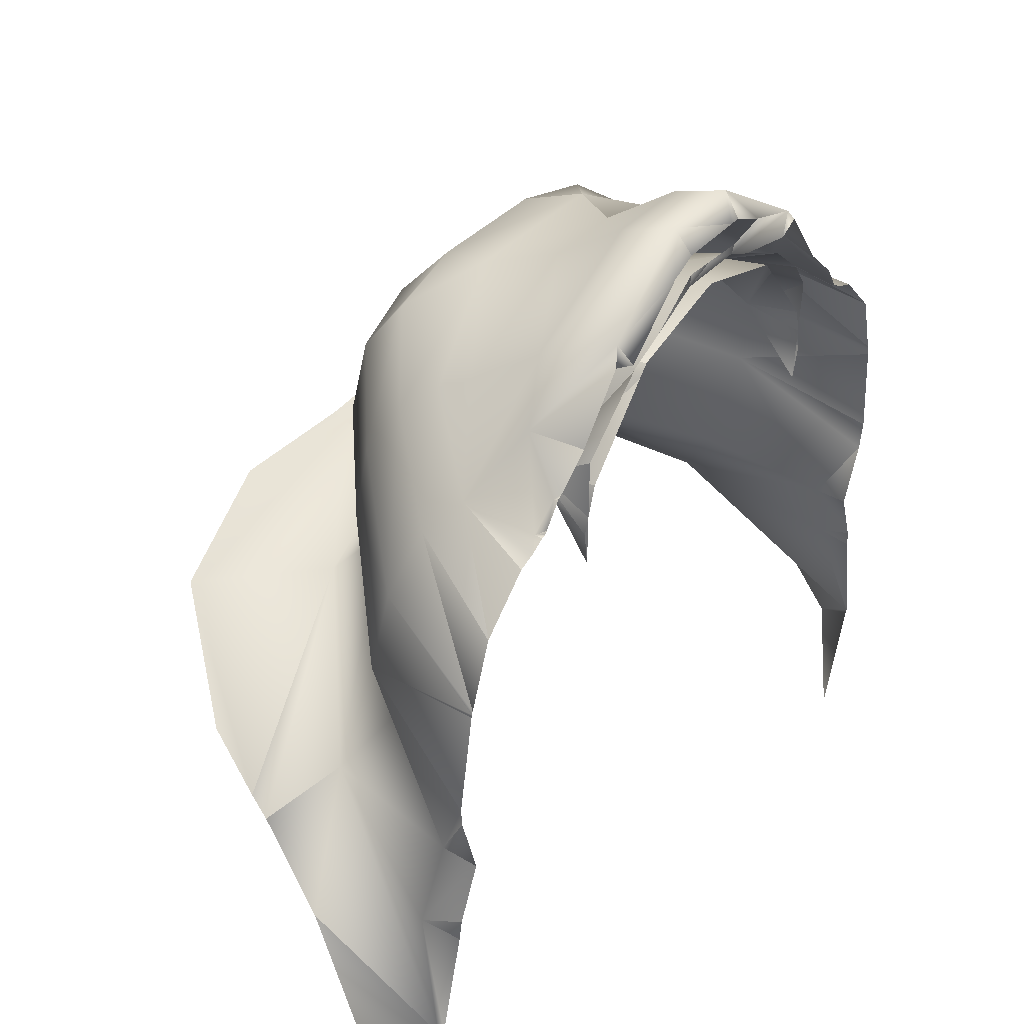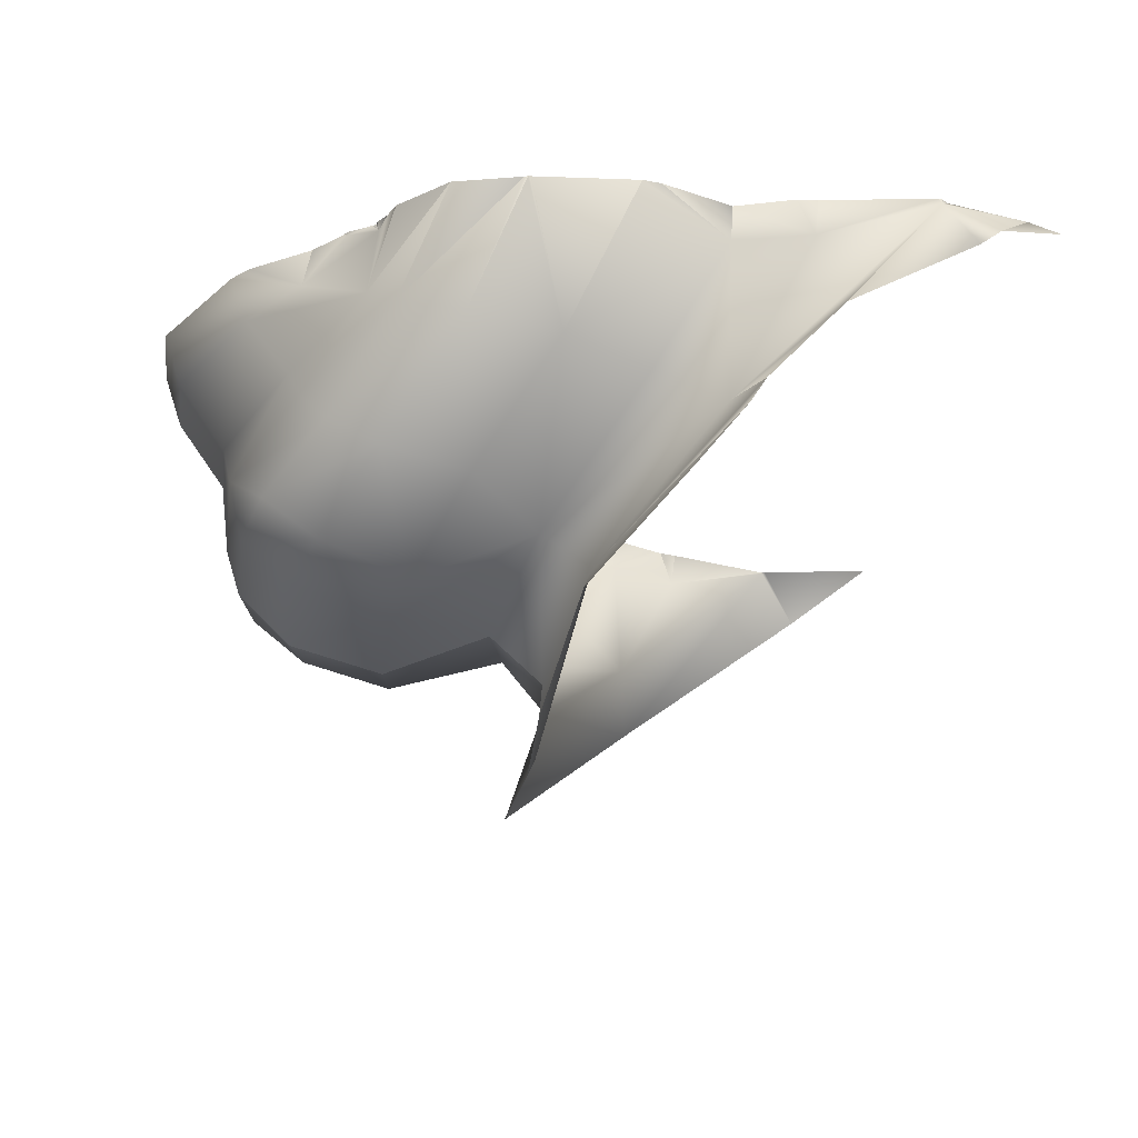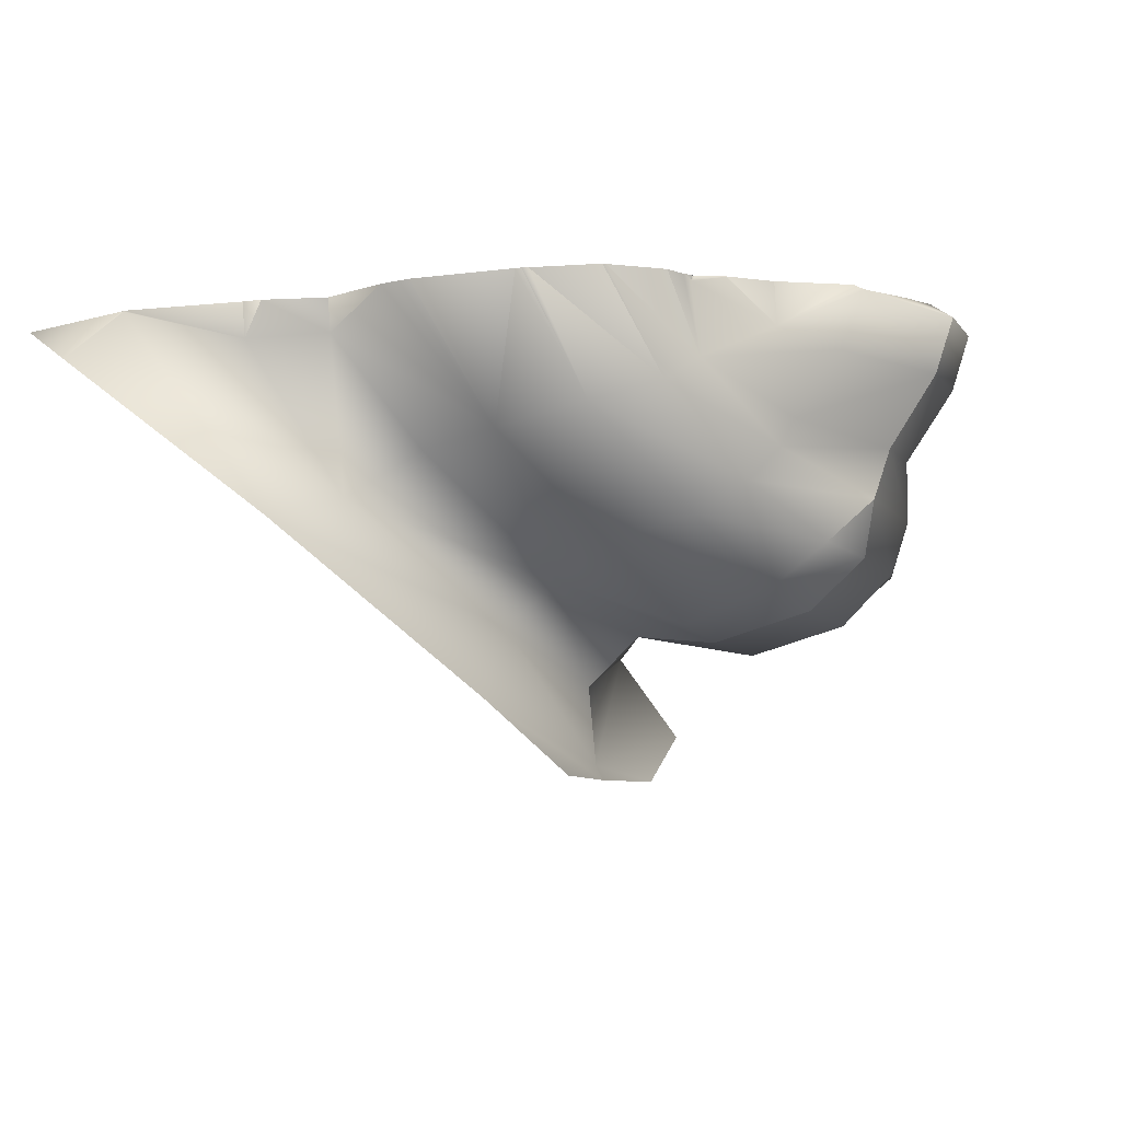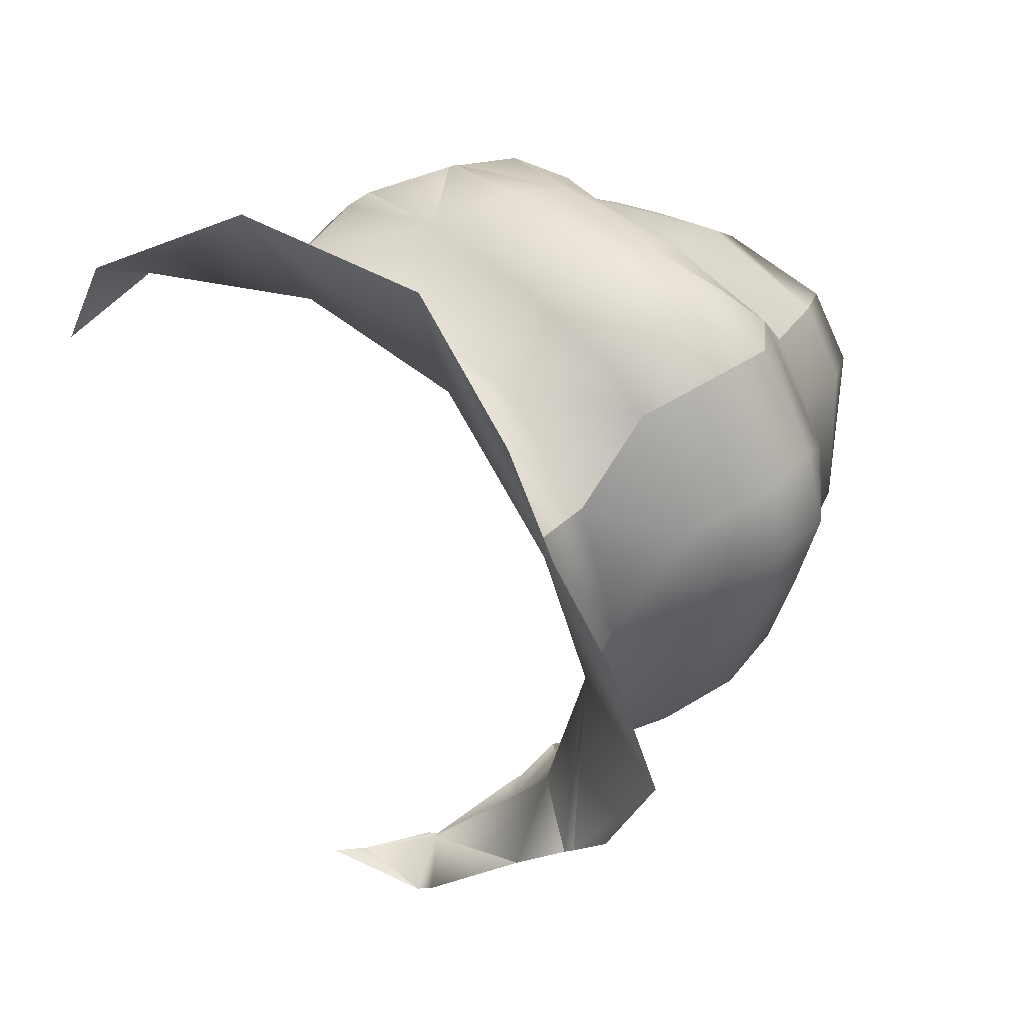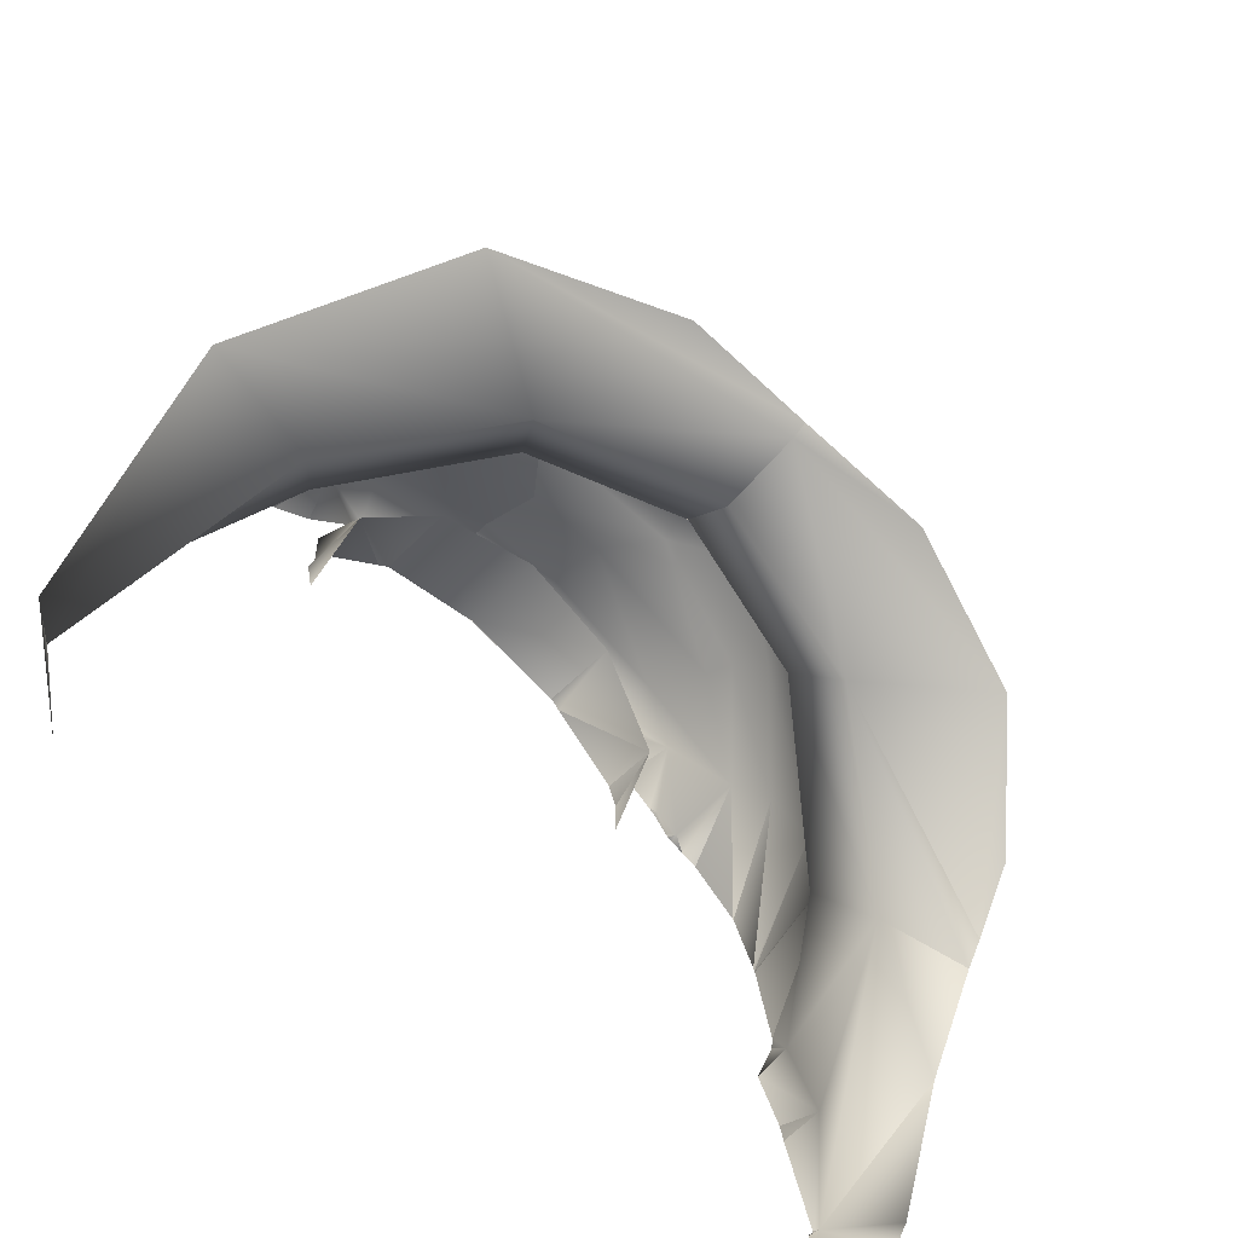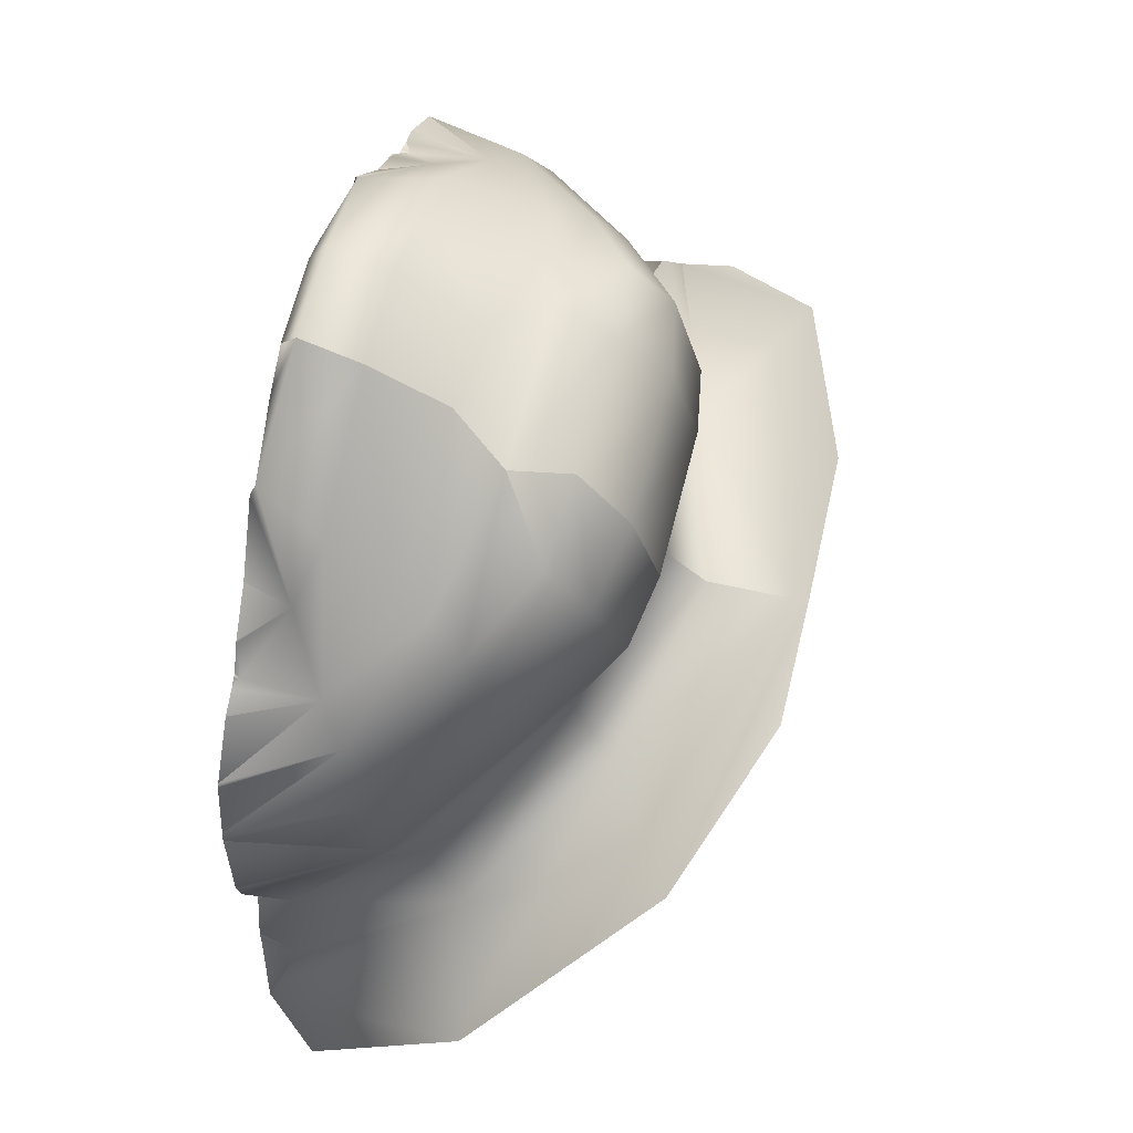
<metadata>
{"format":"obj","ext":"obj","renderer":"f3d","projection":"perspective","resolution":1024,"background":"white","views":[{"elev":34.9,"azim":126.2,"up":"+Z"},{"elev":-24.4,"azim":82.7,"up":"+Y"},{"elev":-8.8,"azim":-70.0,"up":"+Y"},{"elev":-74.5,"azim":-64.8,"up":"+Y"},{"elev":-63.7,"azim":-41.2,"up":"+Z"},{"elev":67.2,"azim":-74.7,"up":"+Z"}]}
</metadata>
<code>
o Shrek.001
v 5.08 67.83 5.157
v -3.507 66.35 5.382
v 1.538 69.99 4.456
v 5.345 73.22 1.373
v 7.591 78.22 -3.993
v 8.602 76.85 -5.197
v 0.8481 71.25 5.798
v 4.44 74.52 3.234
v 5.653 74.77 5.741
v 6.262 77.49 1.384
v 7.052 77.34 -0.7086
v 5.558 75.32 8.246
v 4.8 75.87 10.06
v 2.598 73.46 11.69
v 2.101 74.39 12.43
v -1.245 73.33 14.2
v 1.829 75.16 12.74
v -2.402 74.88 14.45
v 1.35 76.97 13.95
v -2.344 76.88 15.8
v -2.39 78.44 16.31
v 0.5462 78.75 14.46
v -2.61 78.82 14.67
v -12.14 67.52 5.327
v -8.697 69.81 4.557
v -16.05 71.92 0.9553
v -12.68 72.9 1.551
v -15.21 77.81 -3.768
v -16.19 76.41 -4.953
v -14.57 76.95 -0.4953
v -13.75 77.13 1.581
v -11.78 74.23 3.394
v -8.026 71.09 5.886
v 3.977 76.55 10.79
v 2.521 77.5 12.49
v 3.785 78.61 10.52
v 3.212 78.76 11.33
v -8.812 76.96 10.66
v -6.63 76.4 13.06
v -3.644 78.81 14.29
v -3.601 76.21 13.86
v -0.5974 76.51 13
v 1.515 77.15 10.56
v -7.64 71.85 13.36
v -5.845 73.25 14.25
v -9.738 73.24 11.81
v -9.261 74.18 12.54
v -12.06 75.57 10.23
v -11.25 76.28 10.95
v -11.13 78.35 10.68
v -10.55 78.53 11.47
v -9.792 77.3 12.63
v -4.74 74.84 14.47
v -9.01 74.97 12.86
v -8.573 76.81 14.06
v -7.824 78.6 14.54
v -4.67 78.78 14.69
v -4.844 78.4 16.34
v -4.843 76.83 15.83
v -7.763 70.68 11.84
v -10.08 72.37 10.41
v -12.83 74.99 8.428
v -3.55 68.64 5.181
v -3.56 70.04 6.695
v -5.541 69.53 9.594
v -7.424 69.83 9.303
v -9.967 71.79 7.966
v -12.96 74.43 5.924
v -5.556 70.29 12.31
v -5.327 71.71 13.83
v -1.506 69.6 9.554
v -1.464 70.36 12.27
v -1.714 71.78 13.79
v 2.802 72.02 7.84
v 2.944 72.6 10.29
v 0.5815 72 13.28
v 0.7176 70.83 11.76
v 0.3591 69.97 9.226
v 0.5749 66.11 5.732
v -3.497 65.93 5.588
v -7.169 65.83 5.855
v 7.602 71.99 1.302
v 7.775 72.61 0.8988
v 8.293 74.64 -1.115
v 8.616 76.4 -4.606
v 7.189 70.45 2.594
v -2.563 78.88 15.06
v -14.38 77.73 -7.147
v 1.488 78.82 10.83
v 1.823 78.77 9.463
v 1.632 78.73 8.454
v -11.04 78.5 10.77
v -10.54 78.54 11.48
v -7.443 78.72 13.95
v -5.868 78.8 15.21
v -14.05 78.28 6.896
v -11.16 78.5 10.7
v -10.52 78.55 11.49
v -9.412 78.61 12.46
v -7.993 78.72 14.26
v -5.425 78.78 14.37
v -1.098 78.87 13.98
v 2.109 78.89 12.26
v -9.031 78.59 11.74
v -8.451 78.64 12.55
v -0.09572 78.88 13.51
v -0.0604 78.88 13.47
v -3.437 78.86 15.02
v 3.82 78.86 10.56
v 3.027 78.88 11.45
v -6.668 78.72 13.44
v -3.78 78.82 14.26
v 1.786 78.86 11.67
v -4.699 78.82 14.97
v 6.659 78.78 6.723
v -13.37 78.38 9.012
v -7.195 78.71 13.57
v -4.774 78.85 15.69
v 7.478 78.38 -4.071
v -13.96 78.3 7.222
v 7.387 78.38 -4.215
v 7.531 78.39 -4.004
v 7.01 78.68 3.843
v 6.922 78.28 -6.502
v 6.525 78.22 -7.558
v 6.252 78.56 1.312
v 6.943 78.66 3.317
v 6.652 78.79 6.805
v 6.616 78.79 6.886
v 4.695 78.87 10.12
v 4.21 78.86 10.31
v 3.626 78.86 10.67
v 3.7 78.86 10.59
v -3.489 78.83 14.25
v -13.3 78.38 9.075
v -12.02 78.46 10.32
v -14.44 78.16 4.118
v -3.644 78.82 14.26
v -7.109 78.71 13.6
v 6.925 78.5 -0.8371
v 6.847 78.52 -0.2705
v -14.5 77.98 -0.611
v 3.165 78.88 11.36
v -11.39 78.49 10.56
v -2.491 78.9 15.65
v -14.42 78 -0.1098
v 6.036 78.85 8.767
v 6.023 78.85 8.779
v -9.018 78.47 8.643
v -0.636 78.86 13.39
v -11.09 78.5 10.72
v -4.457 78.86 15.68
v -15.19 77.84 -3.782
v -14.03 78.29 7.061
v -14.35 78.13 3.291
v -1.767 78.91 15.3
v 0.000128 78.89 13.65
v -15.16 77.84 -3.847
v -15.17 77.84 -3.808
v -15.2 77.84 -3.77
v -15.2 77.84 -3.752
v -13.77 78.08 1.518
v 0.8278 78.92 13.98
v -9.184 78.51 9.616
v -8.838 78.57 10.93
v -6.993 78.69 13.07
v -0.3642 78.86 13.06
v 7.549 78.39 -3.898
f 79 1 2 80
f 2 1 3
f 85 6 5 84
f 3 4 7
f 4 8 7
f 7 8 9
f 9 8 10
f 8 4 10
f 10 4 11
f 4 5 11
f 140 141 11
f 126 127 10
f 123 115 9
f 129 13 12 128
f 12 13 14
f 13 15 14
f 14 15 16
f 15 17 16
f 16 17 18
f 17 19 18
f 18 19 20
f 20 19 21
f 19 22 21
f 87 102 23
f 80 2 24 81
f 2 25 24
f 24 25 26
f 25 27 26
f 27 28 26
f 26 28 29
f 160 28 161
f 161 28 30 142
f 28 27 30
f 27 31 30
f 31 27 32
f 32 27 33
f 27 25 33
f 160 153 28
f 153 159 28
f 129 147 13
f 148 34 13 147
f 13 34 15
f 15 34 17
f 17 34 19
f 34 35 19
f 19 35 22
f 148 130 34
f 131 36 34 130
f 34 36 35
f 36 37 35
f 110 37 143
f 132 36 133
f 133 36 109
f 149 38 164
f 164 38 165
f 165 38 166
f 111 39 40 112
f 39 41 40
f 41 42 40
f 167 43 89
f 89 43 90
f 44 45 46
f 45 47 46
f 46 47 48
f 47 49 48
f 97 50 151
f 151 50 92
f 93 51 98
f 98 51 52 99
f 51 50 52
f 52 50 49
f 45 53 47
f 53 54 47
f 47 54 49
f 54 55 49
f 49 55 52
f 55 56 52
f 100 56 94
f 94 56 57 101
f 95 56 58 118
f 58 56 59
f 56 55 59
f 55 54 59
f 59 54 53
f 122 5 119
f 60 44 61
f 44 46 61
f 61 46 62
f 46 48 62
f 2 63 25
f 25 63 33
f 63 64 33
f 64 65 33
f 65 66 33
f 66 67 33
f 67 68 33
f 33 68 32
f 32 68 31
f 137 68 96
f 96 68 62 154
f 68 67 62
f 62 67 61
f 67 66 61
f 61 66 60
f 66 65 60
f 65 69 60
f 69 70 60
f 60 70 44
f 70 45 44
f 2 3 63
f 3 7 63
f 63 7 64
f 7 71 64
f 64 71 65
f 65 71 69
f 71 72 69
f 69 72 70
f 72 73 70
f 70 73 45
f 73 16 45
f 45 16 53
f 16 18 53
f 53 18 59
f 18 20 59
f 59 20 58
f 20 21 58
f 87 23 108
f 108 23 57 114
f 9 12 74
f 74 12 75
f 12 14 75
f 75 14 76
f 14 16 76
f 16 73 76
f 76 73 77
f 73 72 77
f 72 71 77
f 77 71 78
f 71 7 78
f 78 7 74
f 7 9 74
f 76 77 75
f 77 78 75
f 75 78 74
f 117 39 105
f 91 43 113
f 113 43 107
f 106 42 23 102
f 42 41 23
f 23 41 57
f 112 40 138
f 4 83 84 5
f 1 86 82 3
f 3 82 83 4
f 28 159 158
f 22 163 157
f 22 157 156
f 31 155 162
f 42 43 167 150
f 31 162 146 30
f 21 22 156 145
f 21 145 152
f 30 146 142
f 11 5 168 140
f 68 137 155 31
f 49 50 144 136
f 49 136 135
f 40 42 150 134
f 40 134 138
f 37 36 132 143
f 11 141 126 10
f 6 125 124
f 10 127 123 9
f 5 122 168
f 5 6 124 121
f 62 48 120 154
f 5 121 119
f 58 21 152 118
f 41 39 117 139
f 48 49 135 116
f 48 116 120
f 9 115 128 12
f 38 39 111 166
f 36 131 109
f 43 42 106 107
f 39 38 104 105
f 38 149 104
f 35 103 163 22
f 35 37 110 103
f 57 41 139 101
f 52 56 100 99
f 50 97 144
f 57 56 95 114
f 50 51 93 92
f 43 91 90
f 29 28 158 88

</code>
